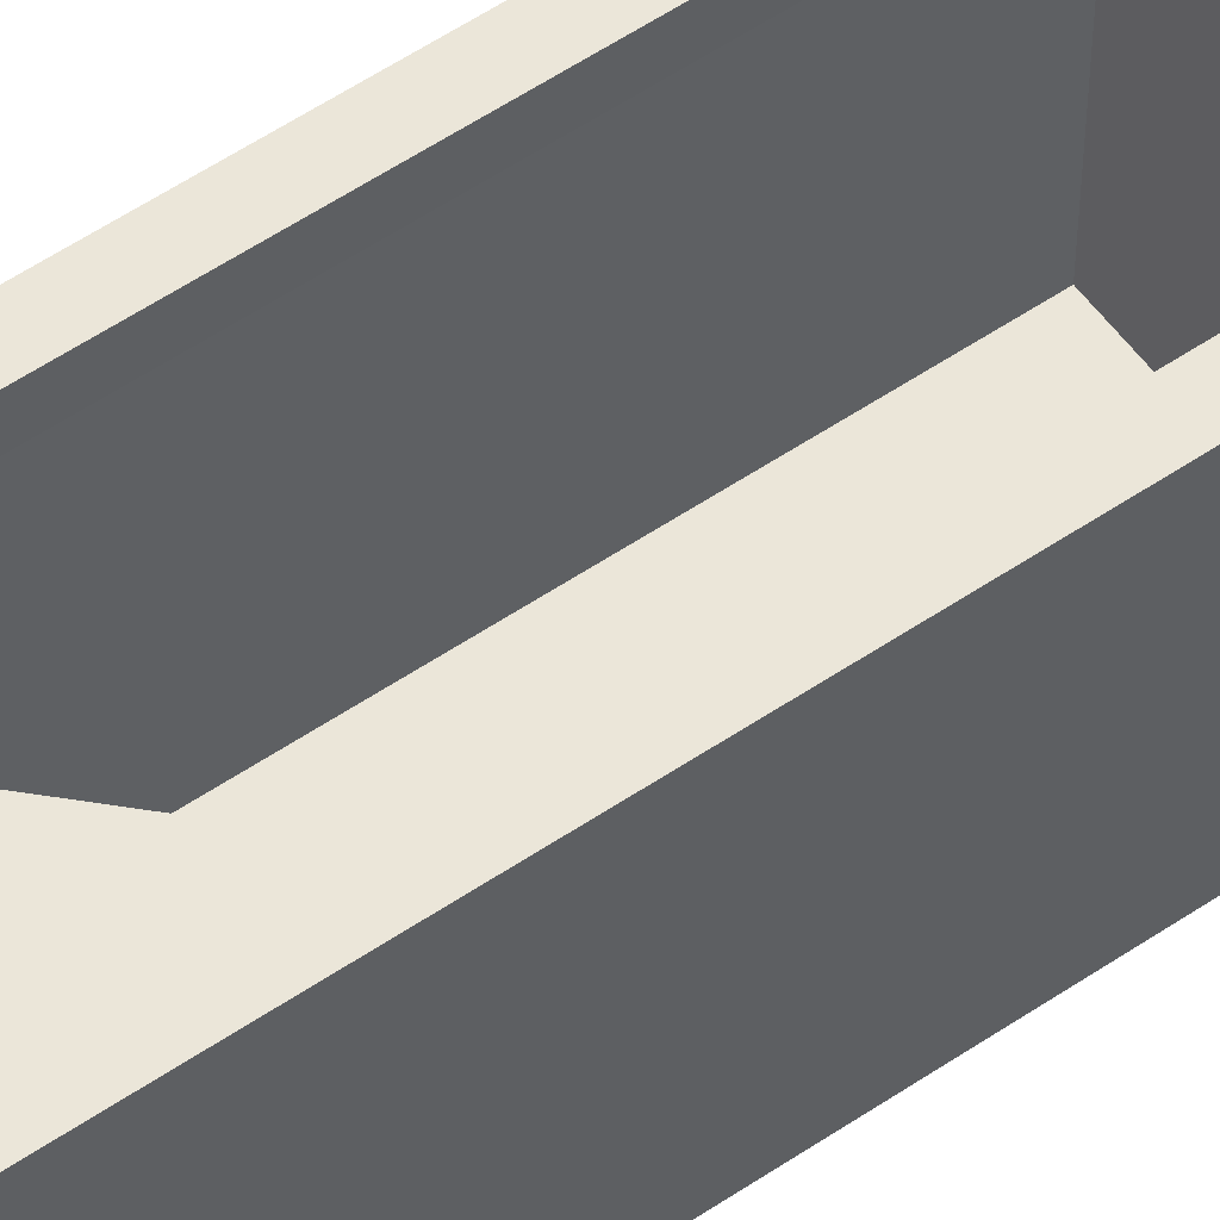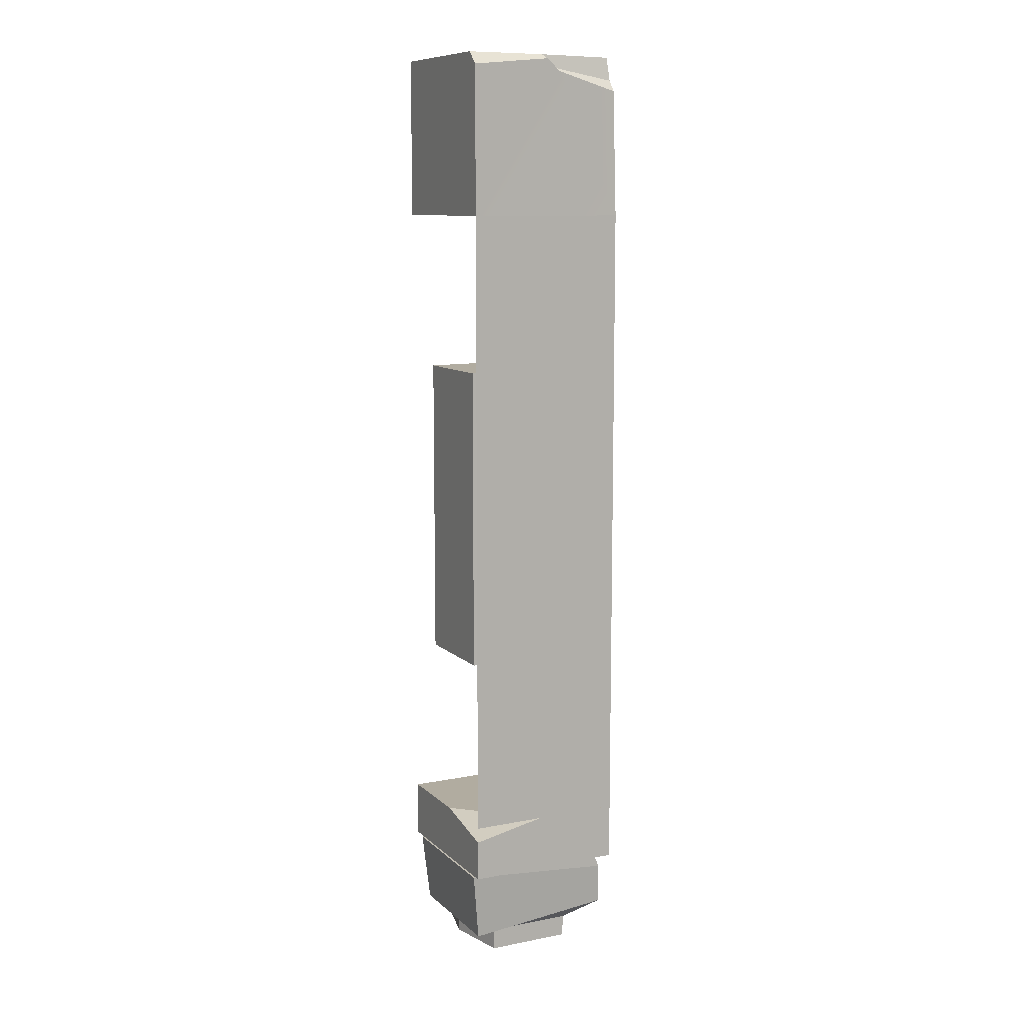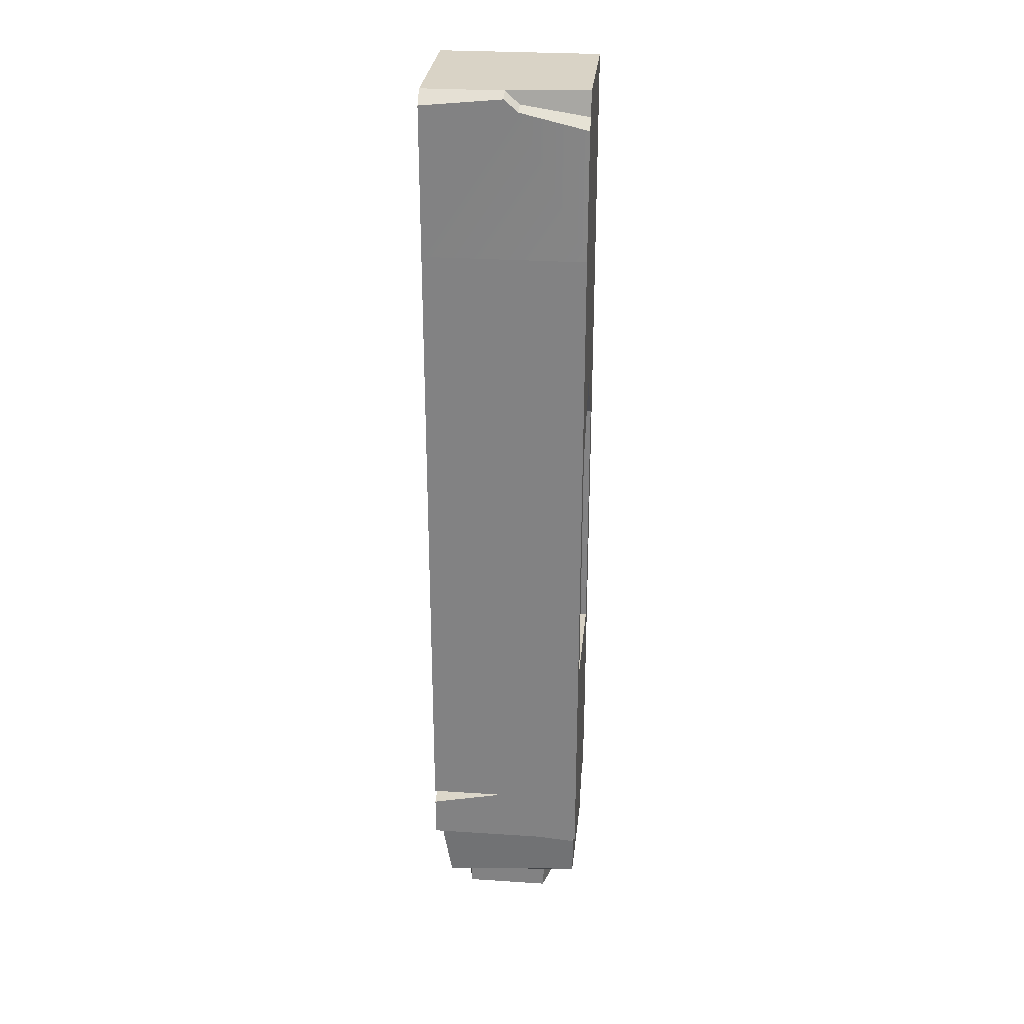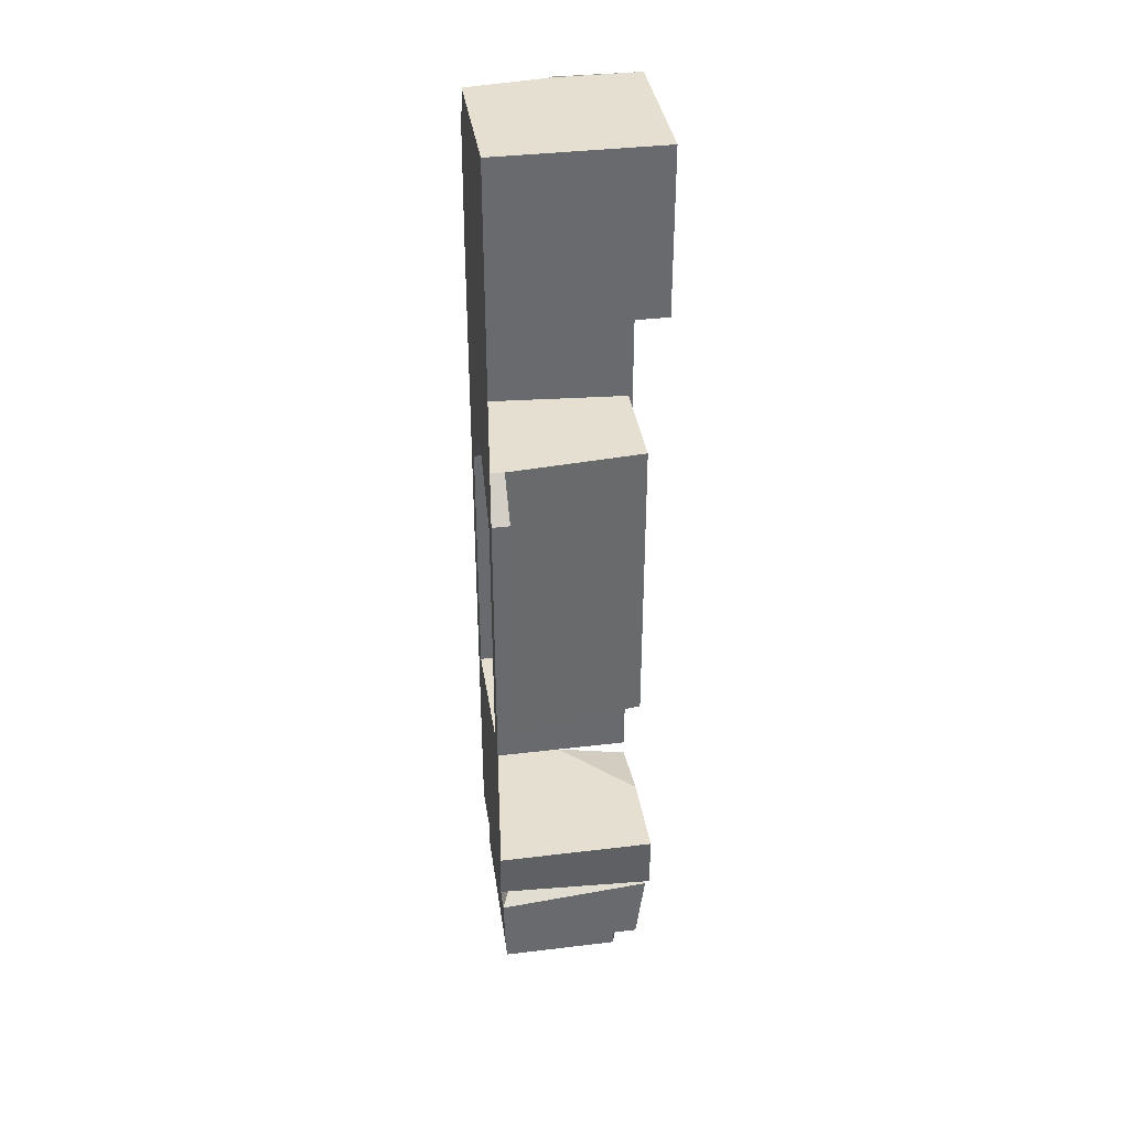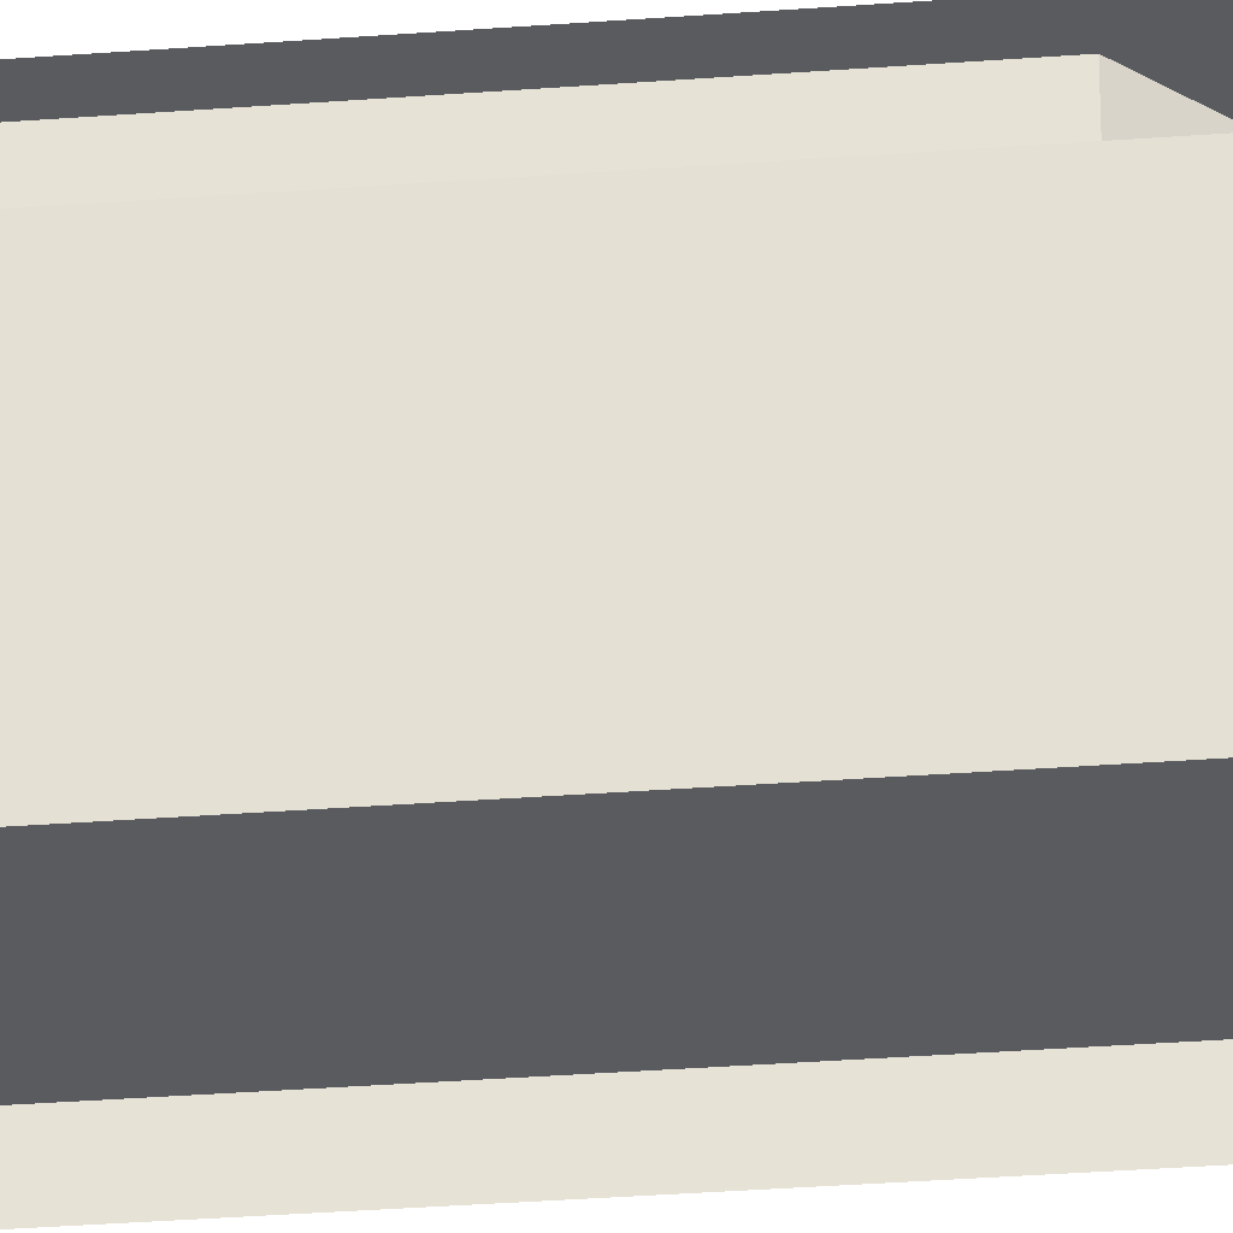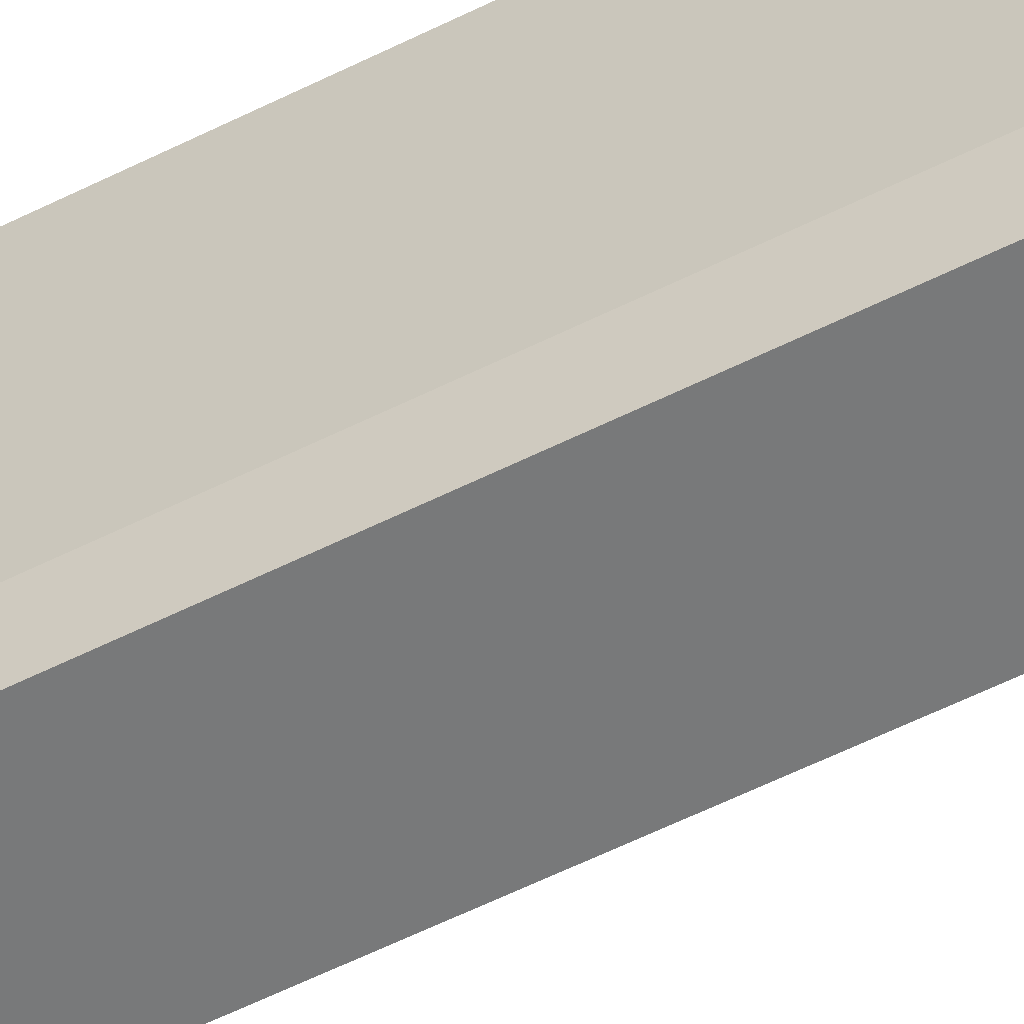
<metadata>
{"format":"obj","ext":"obj","renderer":"f3d","projection":"perspective","resolution":1024,"background":"white","views":[{"elev":55.3,"azim":-125.6,"up":"+Z"},{"elev":10.1,"azim":-116.4,"up":"+Y"},{"elev":28.3,"azim":-84.4,"up":"+Y"},{"elev":37.4,"azim":81.2,"up":"+Y"},{"elev":-32.7,"azim":96.1,"up":"+Z"},{"elev":-57.7,"azim":-62.5,"up":"+Z"}]}
</metadata>
<code>
g _Combined_Vis69_0
v -7.278e-05 1.49 0.5003
v -0.5001 1.5 0.5003
v 0.4999 1.5 0.5003
v -0.3751 0.5001 0.5003
v -0.3751 -0.4999 0.5003
v -0.5001 -0.4999 0.5003
v -0.5001 0.5001 0.5003
v -0.3751 1.117 0.5003
v 0.3749 1.117 0.5003
v 0.3749 0.5001 0.5003
v 0.4999 0.5001 0.5003
v 0.4999 -0.4999 0.5003
v 0.3749 -0.4999 0.5003
v -7.278e-05 1.5 -0.4372
v 0.3124 1.5 -0.4372
v 0.3124 0.5001 -0.4372
v -0.3126 0.5001 -0.4372
v -0.3126 1.5 -0.4372
v 0.3124 -0.4374 -0.4372
v -0.3126 -0.4374 -0.4372
v -0.3126 1.5 -0.4372
v -0.3751 1.5 0.3753
v 0.3749 1.5 0.3753
v 0.3124 1.5 -0.4372
v 0.3124 -0.4374 -0.4372
v 0.3749 -0.4999 0.3753
v -0.3751 -0.4999 0.3753
v -0.3126 -0.4374 -0.4372
v -0.3751 0.5001 0.5003
v -0.3751 -0.4999 0.3753
v -0.3751 -0.4999 0.5003
v -0.3751 0.5001 0.3753
v -0.3751 1.117 0.3753
v -0.3751 1.117 0.5003
v -0.3751 0.5001 0.3753
v -0.3751 1.5 0.3753
v -0.3126 1.5 -0.4372
v -0.3126 0.5001 -0.4372
v -0.3751 1.5 0.3753
v -0.3751 1.5 0.5003
v 0.3749 1.5 0.5003
v 0.3749 1.5 0.3753
v 0.3749 1.117 0.3753
v -7.278e-05 1.49 0.3753
v -7.278e-05 1.49 0.5003
v 0.3749 1.117 0.5003
v 0.3749 0.5001 0.5003
v 0.3749 1.117 0.3753
v 0.3749 1.117 0.5003
v 0.3749 0.5001 0.3753
v 0.3749 -0.4999 0.3753
v 0.3749 -0.4999 0.5003
v -0.3751 1.117 0.5003
v -7.278e-05 1.49 0.5003
v -7.278e-05 1.49 0.3753
v -0.3751 1.117 0.3753
v -0.3751 -0.4999 0.3753
v -0.3751 0.5001 0.3753
v -0.3126 0.5001 -0.4372
v -0.3126 -0.4374 -0.4372
v 0.3749 0.5001 0.3753
v 0.3749 -0.4999 0.3753
v 0.3124 -0.4374 -0.4372
v 0.3124 0.5001 -0.4372
v 0.3749 1.5 0.3753
v 0.3124 1.5 -0.4372
v 0.3749 -0.4999 0.3753
v 0.3749 -0.4999 0.5003
v -0.3751 -0.4999 0.5003
v -0.3751 -0.4999 0.3753
v -0.2716 -2.343 0.2645
v -0.3824 -2.224 0.4809
v 0.4832 -2.343 0.4809
v -0.2716 -2.343 0.2645
v 0.4832 -2.343 0.4809
v 0.4498 -2.343 0.4781
v -0.2716 -2.343 -0.2742
v -0.3221 -2.343 -0.4153
v -0.3824 -2.224 0.4809
v -0.2716 -2.343 0.2645
v -0.0452 -1.5 -0.5
v -0.5 -1.5 -0.03344
v -0.5 -1.596 -0.5
v 0.5 -1.854 -0.5
v 0.4449 -1.854 0.5
v 0.5 -1.5 0.5
v 0.5 -1.5 -0.5
v -0.5 -1.5 0.5
v -0.5 -1.5 -0.03344
v -0.0452 -1.5 -0.5
v 0.5 -1.5 -0.5
v 0.5 -1.5 0.5
v -0.3824 -1.889 -0.4759
v -0.3221 -2.343 -0.4153
v 0.4832 -2.343 -0.4195
v 0.4832 -1.889 -0.4759
v -0.3824 -1.854 -0.3686
v -0.5 -1.854 0.5
v -0.3824 -1.854 0.4307
v -0.5 -1.854 -0.5
v 0.3824 -1.854 -0.3478
v 0.5 -1.854 -0.5
v -0.2716 -2.343 0.2645
v -0.2716 -2.478 0.2571
v -0.2716 -2.478 -0.2716
v -0.2716 -2.343 -0.2742
v 0.4832 -1.971 0.4902
v 0.4832 -2.343 0.4809
v -0.3824 -2.224 0.4809
v -0.3824 -1.971 0.4821
v -0.3824 -1.971 0.4821
v -0.3824 -2.224 0.4809
v -0.3221 -2.343 -0.4153
v -0.3824 -1.889 -0.4759
v 0.4832 -1.889 -0.4759
v 0.4832 -2.343 -0.4195
v 0.4832 -2.343 0.4809
v 0.4832 -1.971 0.4902
v 0.4498 -2.343 0.4781
v 0.4832 -2.343 0.4809
v 0.4832 -2.343 -0.4195
v 0.4498 -2.343 0.4781
v 0.4832 -2.343 -0.4195
v 0.4498 -2.343 -0.2742
v 0.1283 -2.343 -0.3585
v -0.3221 -2.343 -0.4153
v -0.2716 -2.343 -0.2742
v 0.1283 -2.478 -0.356
v 0.4498 -2.478 0.4707
v 0.4498 -2.478 -0.2716
v -0.2716 -2.478 -0.2716
v -0.2716 -2.478 0.2571
v 0.4498 -2.343 -0.2742
v 0.4498 -2.478 -0.2716
v 0.4498 -2.478 0.4707
v 0.4498 -2.343 0.4781
v 0.1283 -2.343 -0.3585
v 0.1283 -2.478 -0.356
v 0.4498 -2.478 -0.2716
v 0.4498 -2.343 -0.2742
v 0.4498 -2.343 0.4781
v 0.4498 -2.478 0.4707
v -0.2716 -2.478 0.2571
v -0.2716 -2.343 0.2645
v 0.3824 -1.854 -0.3478
v 0.4832 -1.889 -0.4759
v 0.4832 -1.971 0.4902
v 0.3824 -1.887 0.4361
v -0.5 -1.596 -0.5
v -0.5 -1.5 -0.03344
v -0.5 -1.854 -0.5
v -0.5 -1.5 0.5
v -0.5 -1.854 0.5
v -0.5 -1.854 -0.5
v -0.0452 -1.5 -0.5
v -0.5 -1.596 -0.5
v 0.5 -1.854 -0.5
v 0.5 -1.5 -0.5
v 0.5 -1.5 0.5
v 0.4449 -1.854 0.5
v -0.5 -1.854 0.5
v -0.5 -1.5 0.5
v 0.3824 -1.887 0.4361
v 0.4449 -1.854 0.5
v 0.5 -1.854 -0.5
v 0.3824 -1.854 -0.3478
v -0.3824 -1.854 0.4307
v -0.5 -1.854 0.5
v 0.4449 -1.854 0.5
v 0.3824 -1.887 0.4361
v -0.3824 -1.854 -0.3686
v -0.3824 -1.889 -0.4759
v 0.4832 -1.889 -0.4759
v 0.3824 -1.854 -0.3478
v 0.3824 -1.887 0.4361
v 0.4832 -1.971 0.4902
v -0.3824 -1.971 0.4821
v -0.3824 -1.854 0.4307
v -0.3824 -1.854 0.4307
v -0.3824 -1.971 0.4821
v -0.3824 -1.889 -0.4759
v -0.3824 -1.854 -0.3686
v -0.2716 -2.343 -0.2742
v -0.2716 -2.478 -0.2716
v 0.1283 -2.478 -0.356
v 0.1283 -2.343 -0.3585
v -0.4575 3.285 0.5
v -0.5 3.395 0.08663
v -0.4197 3.421 0.08663
v -0.4575 3.285 0.5
v -0.4197 3.421 0.08663
v -0.4052 3.353 0.5
v -0.4197 3.421 0.08663
v -0.4197 3.5 -1.789e-07
v -0.362 3.5 0.5
v -0.4052 3.353 0.5
v 0.5 2.5 -0.5
v 0.5 2.5 0.5
v 0.5 3.421 0.5
v 0.5 3.421 -0.5
v 0.5 3.5 -0.5
v 0.5 3.5 0.5
v -0.4575 3.285 0.5
v 0.5 2.5 0.5
v -0.5 2.5 0.5
v -0.4052 3.353 0.5
v 0.5 3.421 0.5
v 0.5 3.5 0.5
v -0.362 3.5 0.5
v -0.5 3.47 -1.789e-07
v -0.5 3.421 -0.5
v -0.4197 3.5 -0.5
v -0.4197 3.5 -1.789e-07
v 0.5 3.421 -0.5
v 0.5 3.5 -0.5
v -0.4197 3.5 -0.5
v 0.5 2.5 -0.5
v -0.5 2.5 -0.5
v -0.5 3.421 -0.5
v -0.4197 3.5 -1.789e-07
v -0.4197 3.5 -0.5
v 0.5 3.5 -0.5
v -0.362 3.5 0.5
v 0.5 3.5 0.5
v -0.5 3.395 0.08663
v -0.5 3.47 -1.789e-07
v -0.4197 3.5 -1.789e-07
v -0.4197 3.421 0.08663
v -0.5 2.5 0.5
v -0.5 3.395 0.08663
v -0.4575 3.285 0.5
v -0.5 2.5 -0.5
v -0.5 3.421 -0.5
v -0.5 3.47 -1.789e-07
v 0.5 2.5 0.5
v 0.4999 1.5 0.5003
v -0.5001 1.5 0.5003
v -0.5 2.5 0.5
v -0.5 2.5 0.5
v -0.5001 1.5 0.5003
v -0.5001 1.5 -0.4997
v -0.5 2.5 -0.5
v -0.5001 1.5 0.5003
v -0.5001 0.5001 0.5003
v -0.5001 0.5001 -0.4997
v -0.5001 1.5 -0.4997
v -0.5001 0.5001 0.5003
v -0.5001 -0.4999 0.5003
v -0.5001 -0.4999 -0.4997
v -0.5001 0.5001 -0.4997
v -0.5001 -0.4999 0.5003
v -0.5 -1.5 0.5
v -0.5001 -1.5 -0.4997
v -0.5001 -0.4999 -0.4997
v 0.4999 -0.4999 0.5003
v 0.5 -1.5 0.5
v -0.5 -1.5 0.5
v -0.5001 -0.4999 0.5003
g _Combined_Vis69_0_0
f 3 2 1
f 6 5 4
f 7 6 4
f 7 4 2
f 4 8 2
f 1 2 8
f 9 3 1
f 9 10 3
f 10 11 3
f 12 11 10
f 13 12 10
f 16 15 14
f 14 17 16
f 14 18 17
f 19 16 17
f 20 19 17
f 23 22 21
f 24 23 21
f 27 26 25
f 28 27 25
f 31 30 29
f 30 32 29
f 32 33 29
f 33 34 29
f 37 36 35
f 38 37 35
f 41 40 39
f 42 41 39
f 45 44 43
f 46 45 43
f 49 48 47
f 48 50 47
f 50 51 47
f 51 52 47
f 55 54 53
f 56 55 53
f 59 58 57
f 60 59 57
f 63 62 61
f 64 63 61
f 64 61 65
f 66 64 65
f 69 68 67
f 70 69 67
f 73 72 71
f 76 75 74
f 79 78 77
f 80 79 77
f 83 82 81
f 86 85 84
f 87 86 84
f 90 89 88
f 90 88 91
f 88 92 91
f 95 94 93
f 96 95 93
f 99 98 97
f 98 100 97
f 97 100 101
f 100 102 101
f 105 104 103
f 106 105 103
f 109 108 107
f 110 109 107
f 113 112 111
f 114 113 111
f 117 116 115
f 118 117 115
f 121 120 119
f 124 123 122
f 125 123 124
f 125 126 123
f 127 126 125
f 130 129 128
f 128 129 131
f 129 132 131
f 135 134 133
f 136 135 133
f 139 138 137
f 140 139 137
f 143 142 141
f 144 143 141
f 147 146 145
f 148 147 145
f 151 150 149
f 152 150 151
f 153 152 151
f 156 155 154
f 154 155 157
f 155 158 157
f 161 160 159
f 162 161 159
f 165 164 163
f 166 165 163
f 169 168 167
f 170 169 167
f 173 172 171
f 174 173 171
f 177 176 175
f 178 177 175
f 181 180 179
f 182 181 179
f 185 184 183
f 186 185 183
f 189 188 187
f 192 191 190
f 195 194 193
f 196 195 193
f 199 198 197
f 200 199 197
f 200 201 199
f 201 202 199
f 205 204 203
f 204 206 203
f 204 207 206
f 207 208 206
f 208 209 206
f 212 211 210
f 213 212 210
f 216 215 214
f 216 214 217
f 216 217 218
f 219 216 218
f 222 221 220
f 222 220 223
f 224 222 223
f 227 226 225
f 228 227 225
f 231 230 229
f 230 232 229
f 230 233 232
f 230 234 233
f 237 236 235
f 238 237 235
f 241 240 239
f 242 241 239
f 245 244 243
f 246 245 243
f 249 248 247
f 250 249 247
f 253 252 251
f 254 253 251
f 257 256 255
f 258 257 255

</code>
